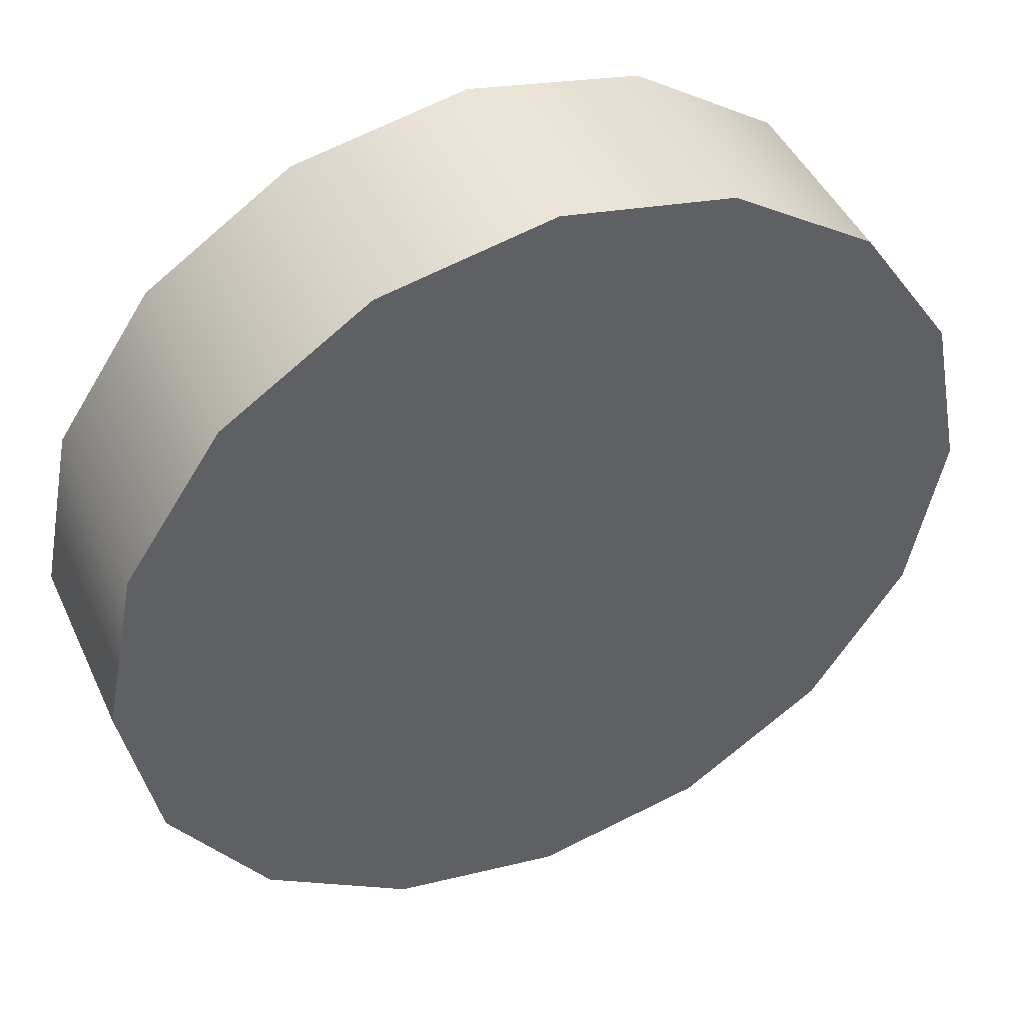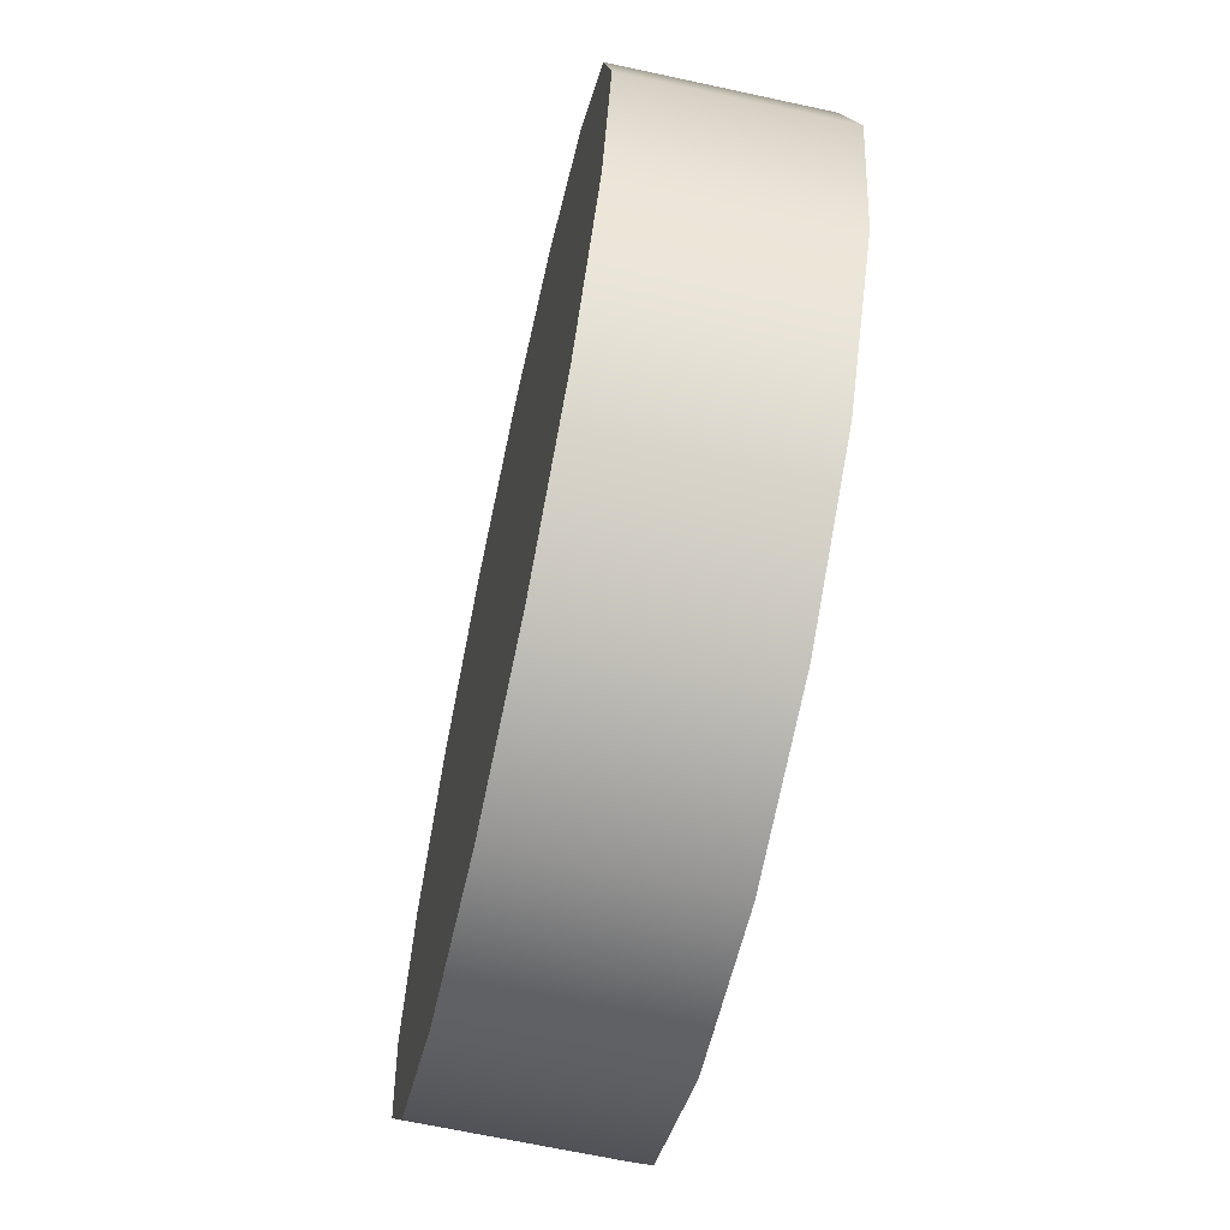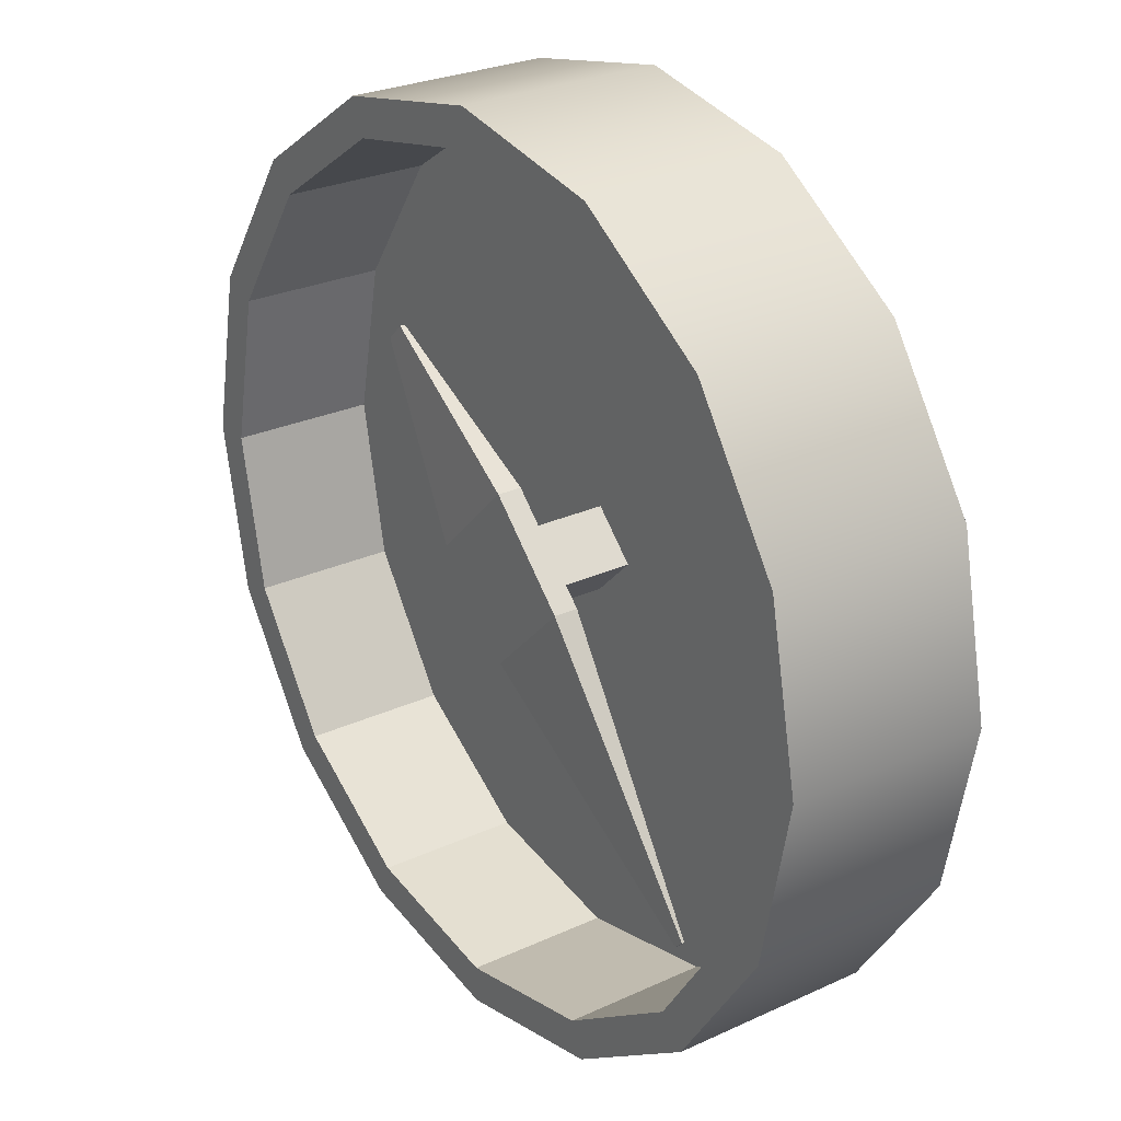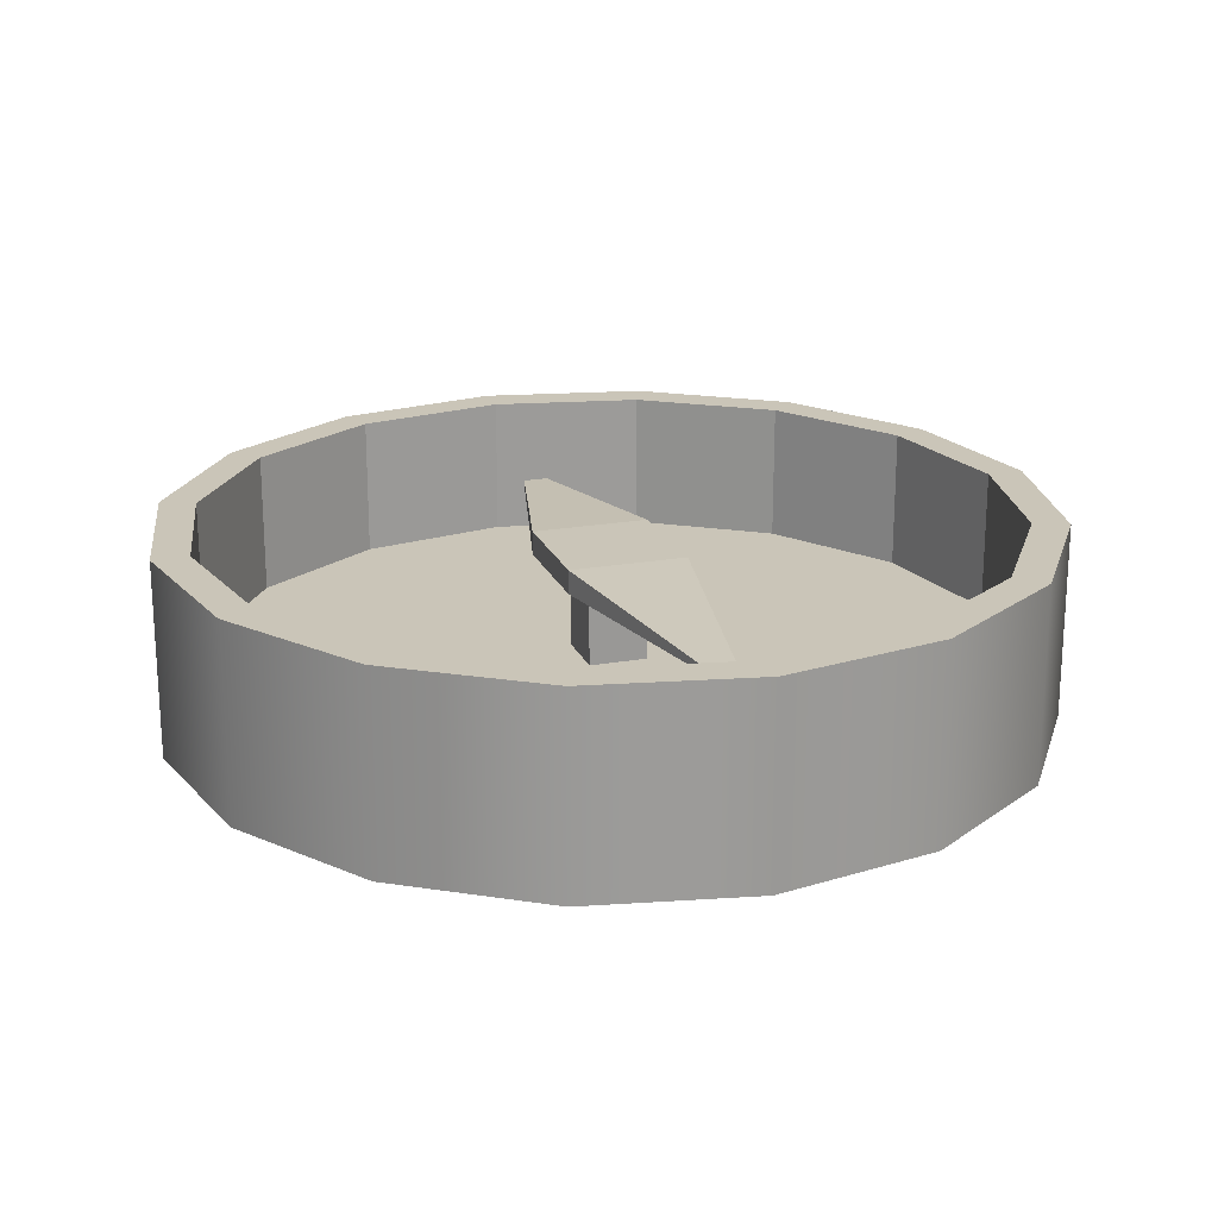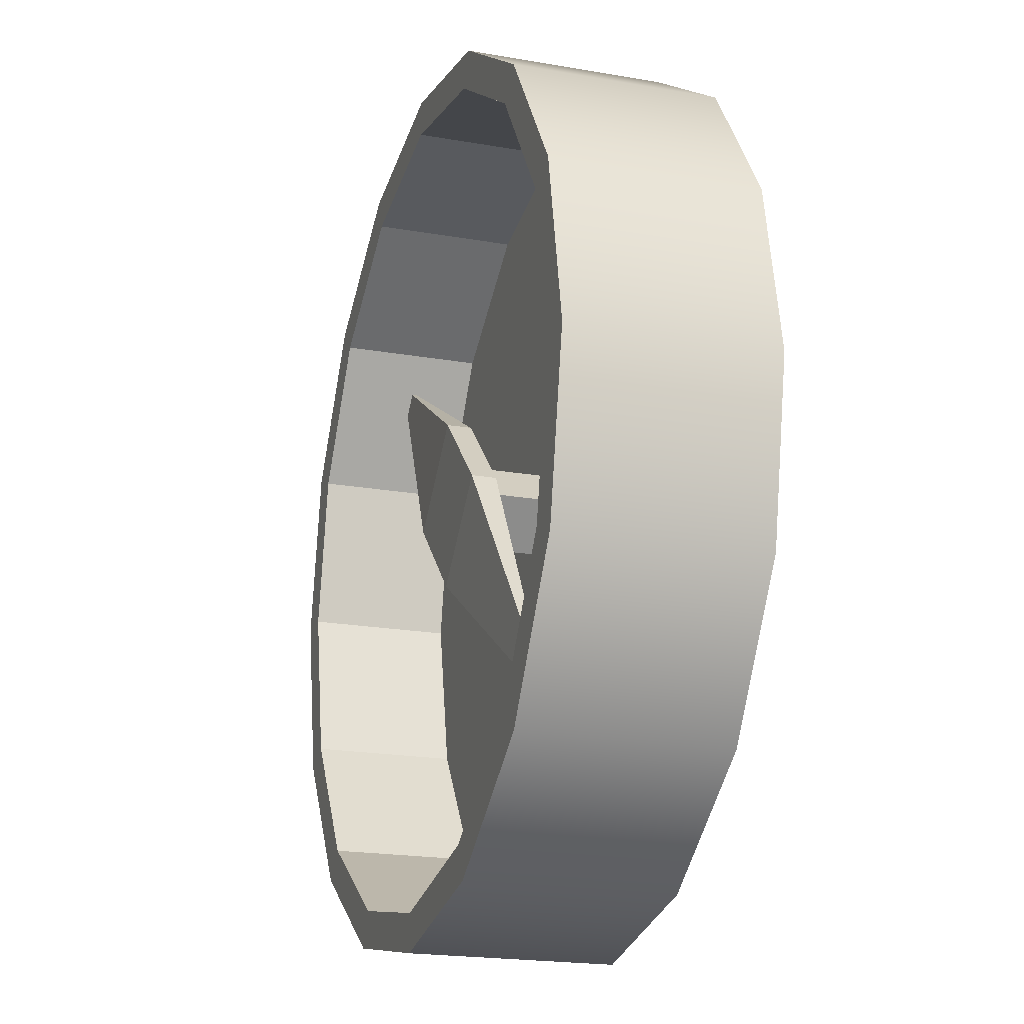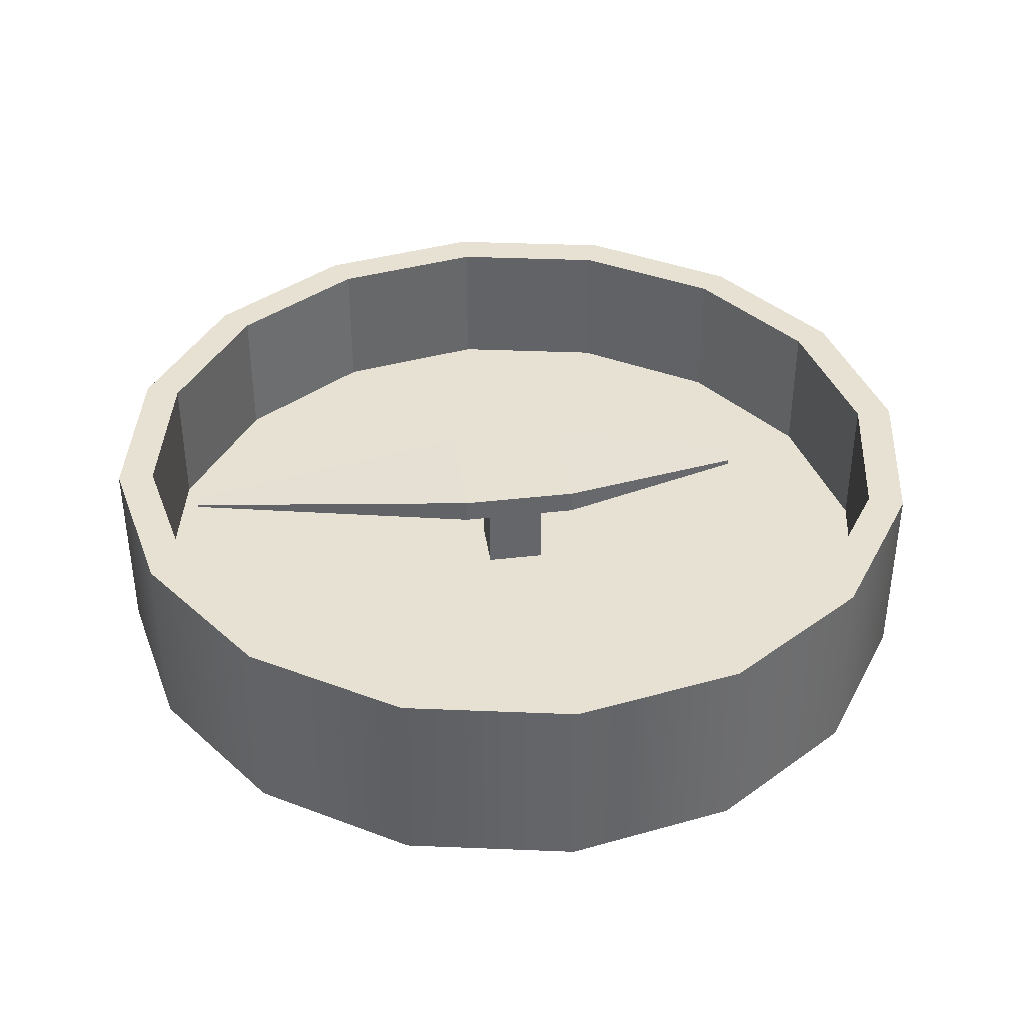
<metadata>
{"format":"obj","ext":"obj","renderer":"f3d","projection":"perspective","resolution":1024,"background":"white","views":[{"elev":45.2,"azim":-23.8,"up":"+Z"},{"elev":-66.2,"azim":77.7,"up":"+Z"},{"elev":26.7,"azim":-125.8,"up":"+Z"},{"elev":20.5,"azim":-153.1,"up":"+Y"},{"elev":-20.3,"azim":-107.8,"up":"+Z"},{"elev":38.8,"azim":-53.3,"up":"+Y"}]}
</metadata>
<code>
v  -0.0274 0 -0.025
v  0.202 0 0.0795
v  0.157 0 0.147
v  0.0895 0 0.192
v  -0.3288 0.1653 -0
v  -0.303 0.1653 -0.1296
v  -0.3317 0.1653 -0.1415
v  -0.3598 0.1653 -0
v  -0.303 0.1653 0.1296
v  -0.3317 0.1653 0.1415
v  -0.2295 0.1653 0.2395
v  -0.2515 0.1653 0.2615
v  -0.1196 0.1653 0.313
v  -0.1315 0.1653 0.3417
v  0.01 0.1653 0.3388
v  0.01 0.1653 0.3698
v  0.1396 0.1653 0.313
v  0.1515 0.1653 0.3417
v  0.2495 0.1653 0.2395
v  0.2715 0.1653 0.2615
v  0.323 0.1653 0.1296
v  0.3517 0.1653 0.1415
v  0.3488 0.1653 0
v  0.3798 0.1653 0
v  0.323 0.1653 -0.1296
v  0.3517 0.1653 -0.1415
v  0.2495 0.1653 -0.2395
v  0.2715 0.1653 -0.2615
v  0.1396 0.1653 -0.313
v  0.1515 0.1653 -0.3417
v  0.01 0.1653 -0.3388
v  0.01 0.1653 -0.3698
v  -0.1315 0.1653 -0.3417
v  -0.1196 0.1653 -0.313
v  0.0128 0.0453 -0.0143
v  -0.115 0.0453 0.125
v  -0.0577 0.0453 0.1633
v  0.01 0.0453 0.1768
v  -0.303 0.0453 -0.1296
v  -0.2295 0.0453 -0.2395
v  -0.2295 0.1653 -0.2395
v  -0.3288 0.0453 -0
v  -0.303 0.0453 0.1296
v  -0.2295 0.0453 0.2395
v  -0.1196 0.0453 0.313
v  0.01 0.0453 0.3388
v  0.1396 0.0453 0.313
v  0.2495 0.0453 0.2395
v  0.323 0.0453 0.1296
v  0.3488 0.0453 0
v  0.323 0.0453 -0.1296
v  0.2495 0.0453 -0.2395
v  0.1396 0.0453 -0.313
v  0.01 0.0453 -0.3388
v  -0.1196 0.0453 -0.313
v  -0.3317 0 -0.1415
v  -0.2515 0.1653 -0.2615
v  -0.2515 0 -0.2615
v  -0.3598 0 -0
v  -0.3317 0 0.1415
v  -0.2515 0 0.2615
v  -0.1315 0 0.3417
v  0.01 0 0.3698
v  0.1515 0 0.3417
v  0.2715 0 0.2615
v  0.3517 0 0.1415
v  0.3798 0 0
v  0.3517 0 -0.1415
v  0.2715 0 -0.2615
v  0.1515 0 -0.3417
v  0.01 0 -0.3698
v  -0.1315 0 -0.3417
v  -0.137 0 -0.147
v  -0.0695 0 -0.192
v  0.01 0 -0.2079
v  0.0895 0 -0.192
v  0.157 0 -0.147
v  0.202 0 -0.0795
v  0.2179 0 0
v  0.01 0 0.2079
v  -0.0695 0 0.192
v  -0.137 0 0.147
v  -0.182 0 0.0795
v  -0.1979 0 -0
v  -0.182 0 -0.0795
v  -0.0577 0.0453 -0.1633
v  0.01 0.0453 -0.1768
v  -0.115 0.0453 -0.125
v  -0.1533 0.0453 -0.0677
v  -0.1668 0.0453 -0
v  -0.1533 0.0453 0.0677
v  0.0777 0.0453 0.1633
v  0.135 0.0453 0.125
v  0.1733 0.0453 0.0677
v  0.1868 0.0453 0
v  0.1733 0.0453 -0.0677
v  0.135 0.0453 -0.125
v  0.0777 0.0453 -0.1633
g face
f 1 2 3 4
f 5 6 7 8
f 9 5 8 10
f 11 9 10 12
f 13 11 12 14
f 15 13 14 16
f 17 15 16 18
f 19 17 18 20
f 21 19 20 22
f 23 21 22 24
f 25 23 24 26
f 27 25 26 28
f 29 27 28 30
f 31 29 30 32
f 32 33 34 31
f 35 36 37 38
f 39 40 41 6
f 42 39 6 5
f 43 42 5 9
f 44 43 9 11
f 45 44 11 13
f 46 45 13 15
f 47 46 15 17
f 47 17 19 48
f 49 48 19 21
f 50 49 21 23
f 51 50 23 25
f 52 51 25 27
f 53 52 27 29
f 54 53 29 31
f 55 54 31 34
f 55 34 41 40
f 56 7 57 58
f 56 59 8 7
f 59 60 10 8
f 60 61 12 10
f 61 62 14 12
f 63 16 14 62
f 63 64 18 16
f 65 20 18 64
f 65 66 22 20
f 66 67 24 22
f 67 68 26 24
f 68 69 28 26
f 69 70 30 28
f 70 71 32 30
f 71 72 33 32
f 72 58 57 33
f 73 58 72 74
f 75 74 72 71
f 76 75 71 70
f 76 70 69 77
f 77 69 68 78
f 79 78 68 67
f 79 67 66 2
f 3 2 66 65
f 3 65 64 4
f 4 64 63 80
f 81 80 63 62
f 82 81 62 61
f 82 61 60 83
f 84 83 60 59
f 84 59 56 85
f 73 85 56 58
f 1 85 73 74
f 1 83 84 85
f 1 74 75 76
f 1 81 82 83
f 1 76 77 78
f 1 4 80 81
f 1 78 79 2
f 6 41 57 7
f 34 33 57 41
f 86 87 54 55
f 86 55 40 88
f 89 88 40 39
f 90 89 39 42
f 90 42 43 91
f 36 91 43 44
f 36 44 45 37
f 38 37 45 46
f 38 46 47 92
f 93 92 47 48
f 94 93 48 49
f 95 94 49 50
f 95 50 51 96
f 96 51 52 97
f 98 97 52 53
f 98 53 54 87
f 35 97 98 87
f 35 87 86 88
f 35 95 96 97
f 35 88 89 90
f 35 93 94 95
f 35 90 91 36
f 35 38 92 93
v  0.0807 0.1388 -0
v  0.01 0.1388 -0.0707
v  -0.0607 0.1388 -0
v  0.01 0.1388 0.0707
v  0.0452 0.1153 -0
v  0.01 0.1153 -0.0352
v  0.01 0.1188 -0.0707
v  0.0807 0.1188 -0
v  -0.0252 0.1153 0
v  -0.0607 0.1188 -0
v  0.01 0.1153 0.0352
v  0.01 0.1188 0.0707
v  -0.1984 0.1278 -0.2158
v  -0.2058 0.1278 -0.2084
v  -0.2058 0.1299 -0.2084
v  -0.1984 0.1299 -0.2158
v  0.1511 0.1267 0.1559
v  0.1659 0.1267 0.1411
v  0.1659 0.1309 0.1411
v  0.1511 0.1309 0.1559
v  0.01 0.0436 0.0352
v  0.0452 0.0436 -0
v  -0.0252 0.0436 -0
v  0.01 0.0436 -0.0352
g pointer
f 99 100 101 102
f 103 104 105 106
f 104 107 108 105
f 107 109 110 108
f 109 103 106 110
f 106 105 100 99
f 111 112 113 114
f 108 110 102 101
f 115 116 117 118
f 105 108 112 111
f 108 101 113 112
f 101 100 114 113
f 100 105 111 114
f 110 106 116 115
f 106 99 117 116
f 99 102 118 117
f 102 110 115 118
f 103 109 119 120
f 109 107 121 119
f 107 104 122 121
f 104 103 120 122

</code>
